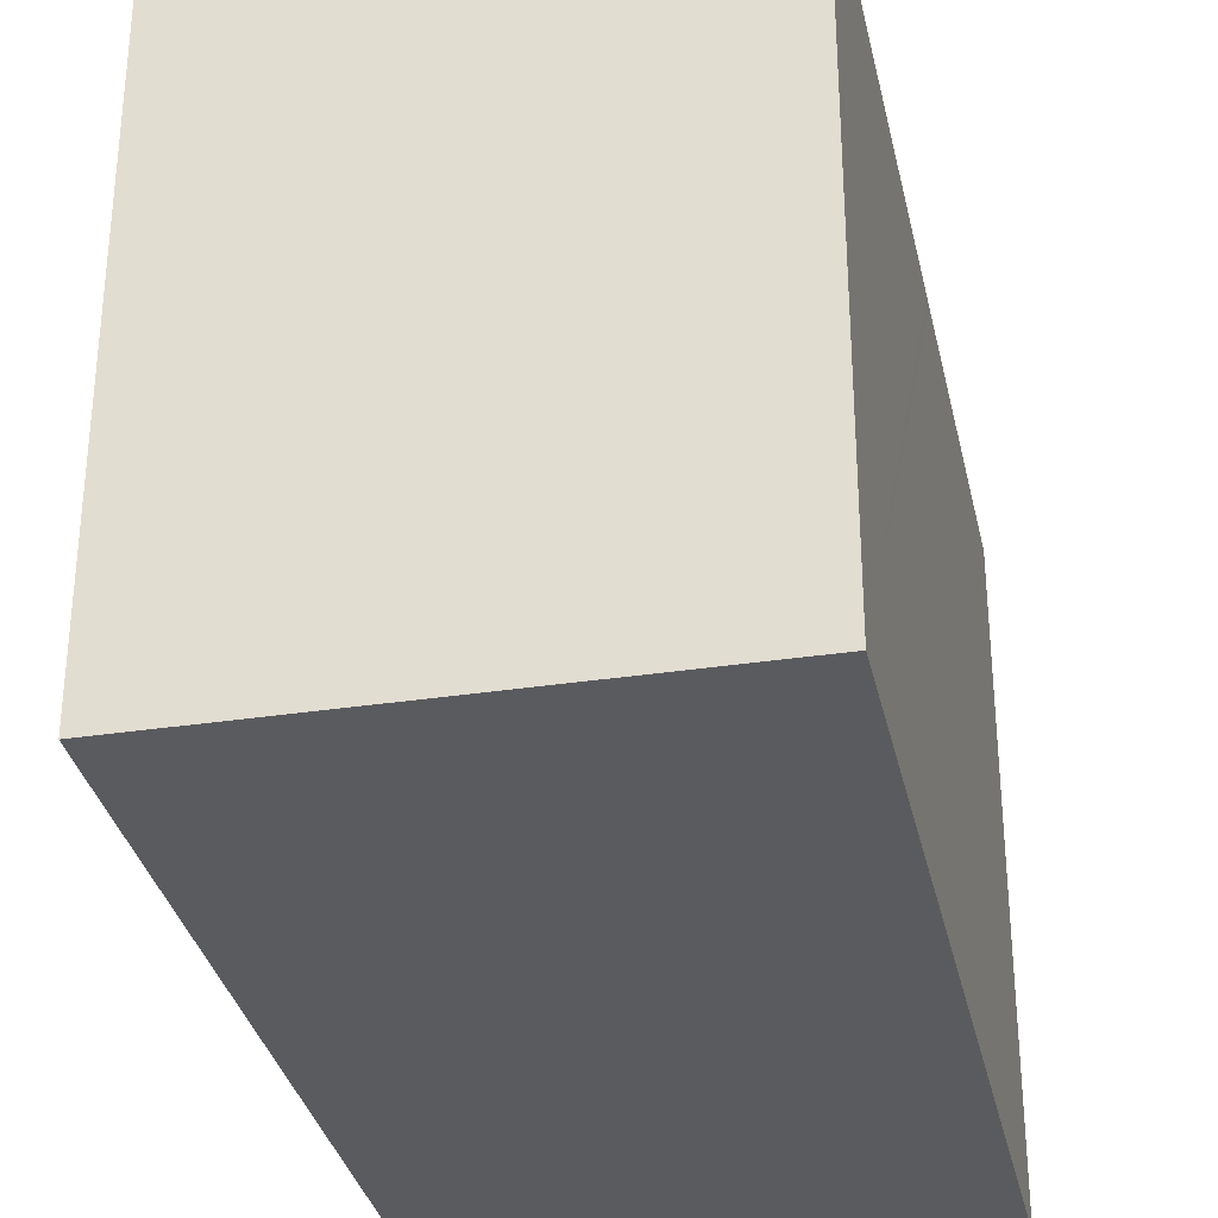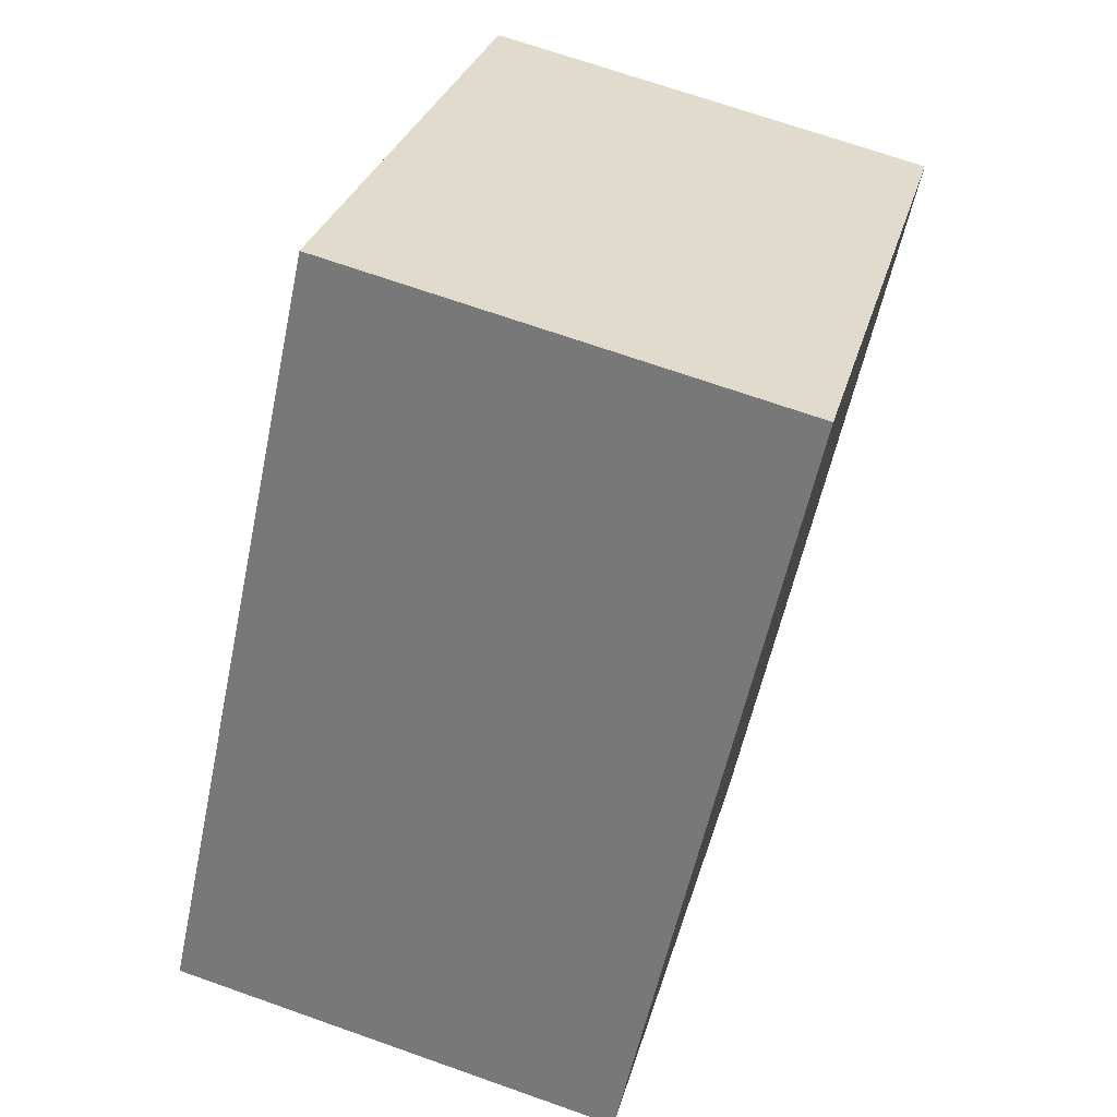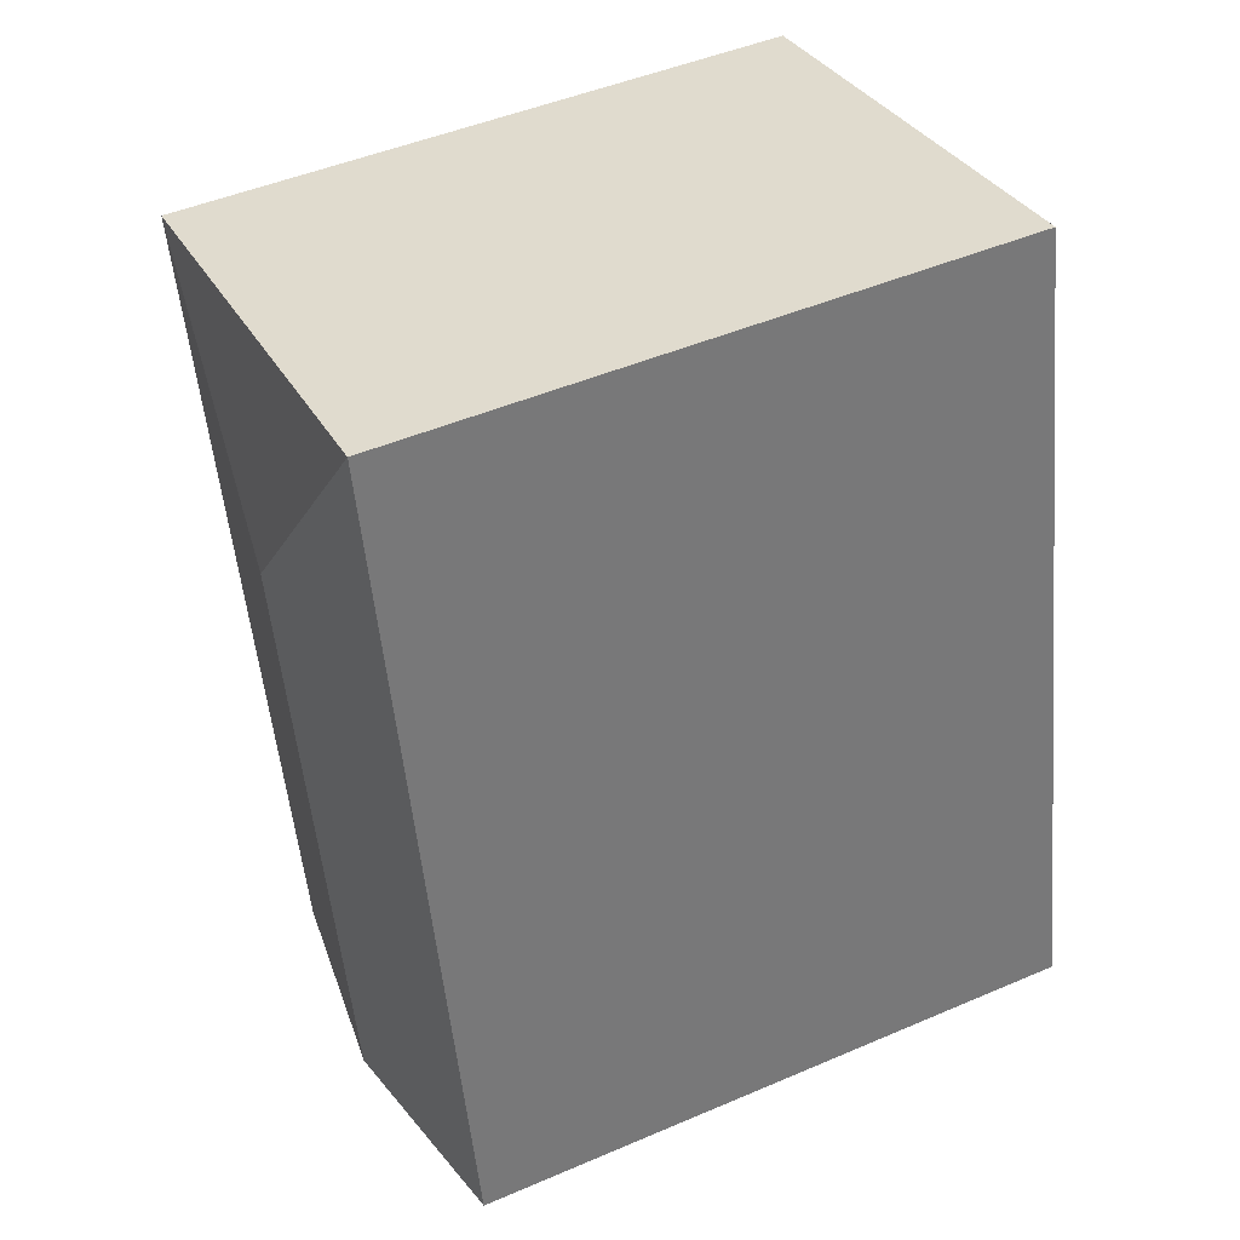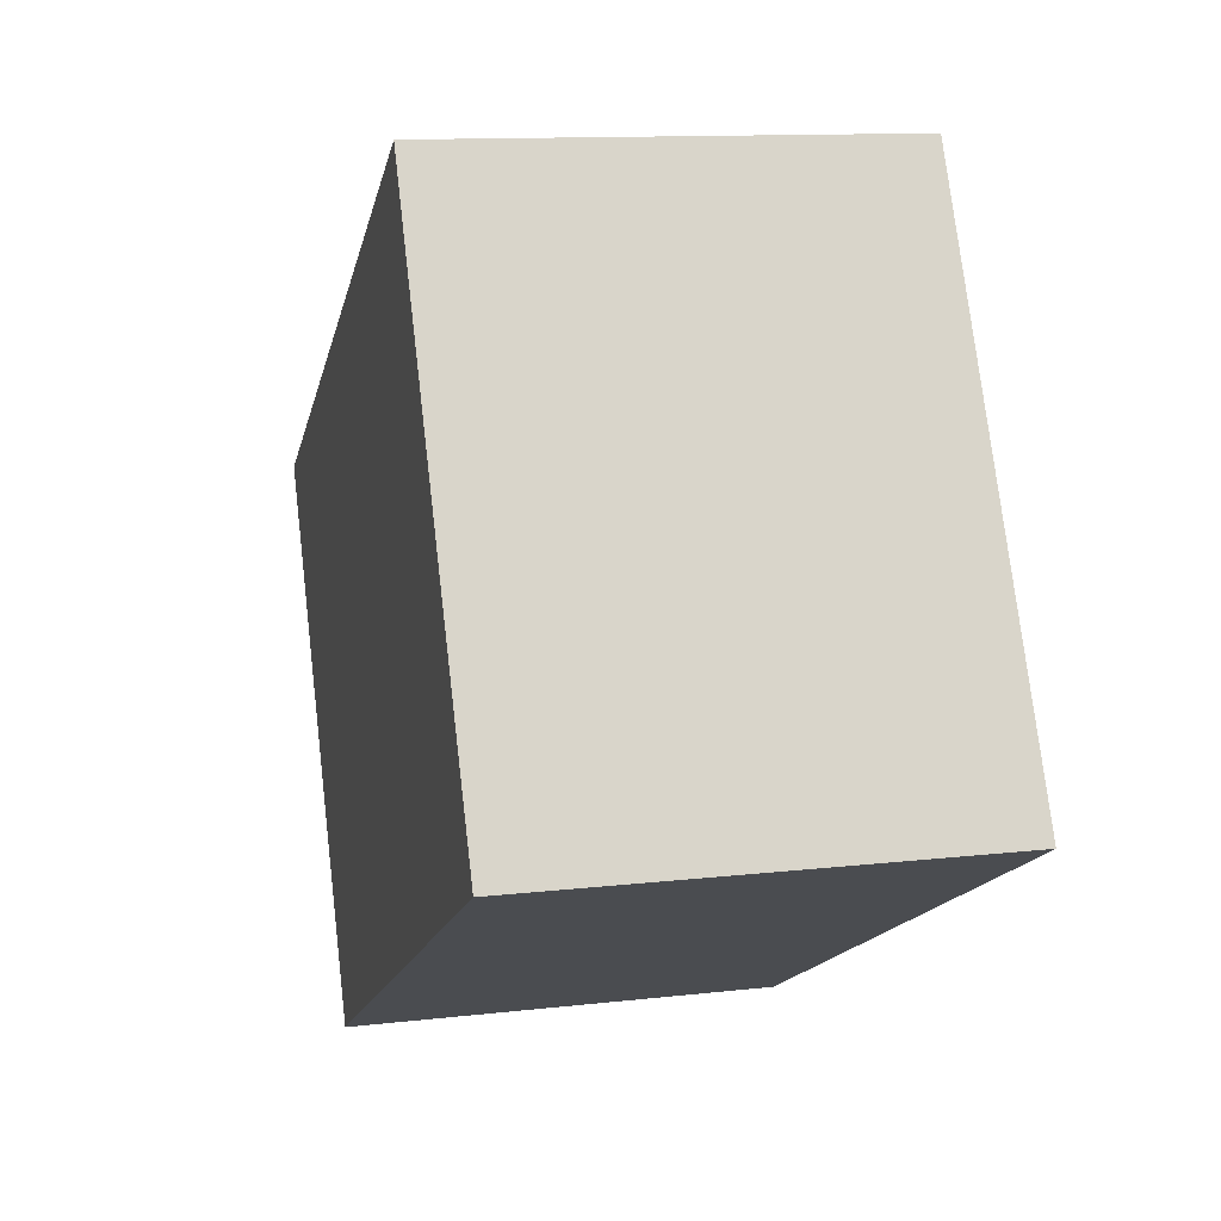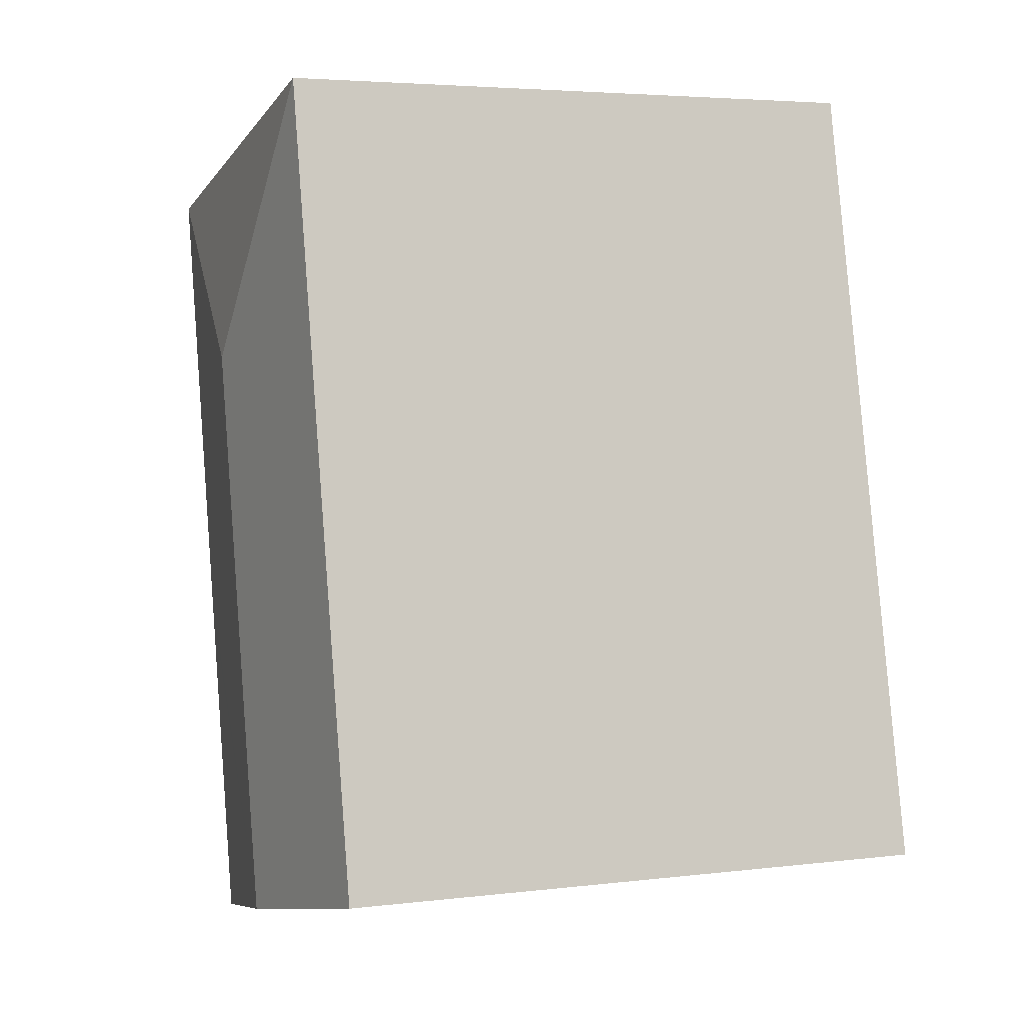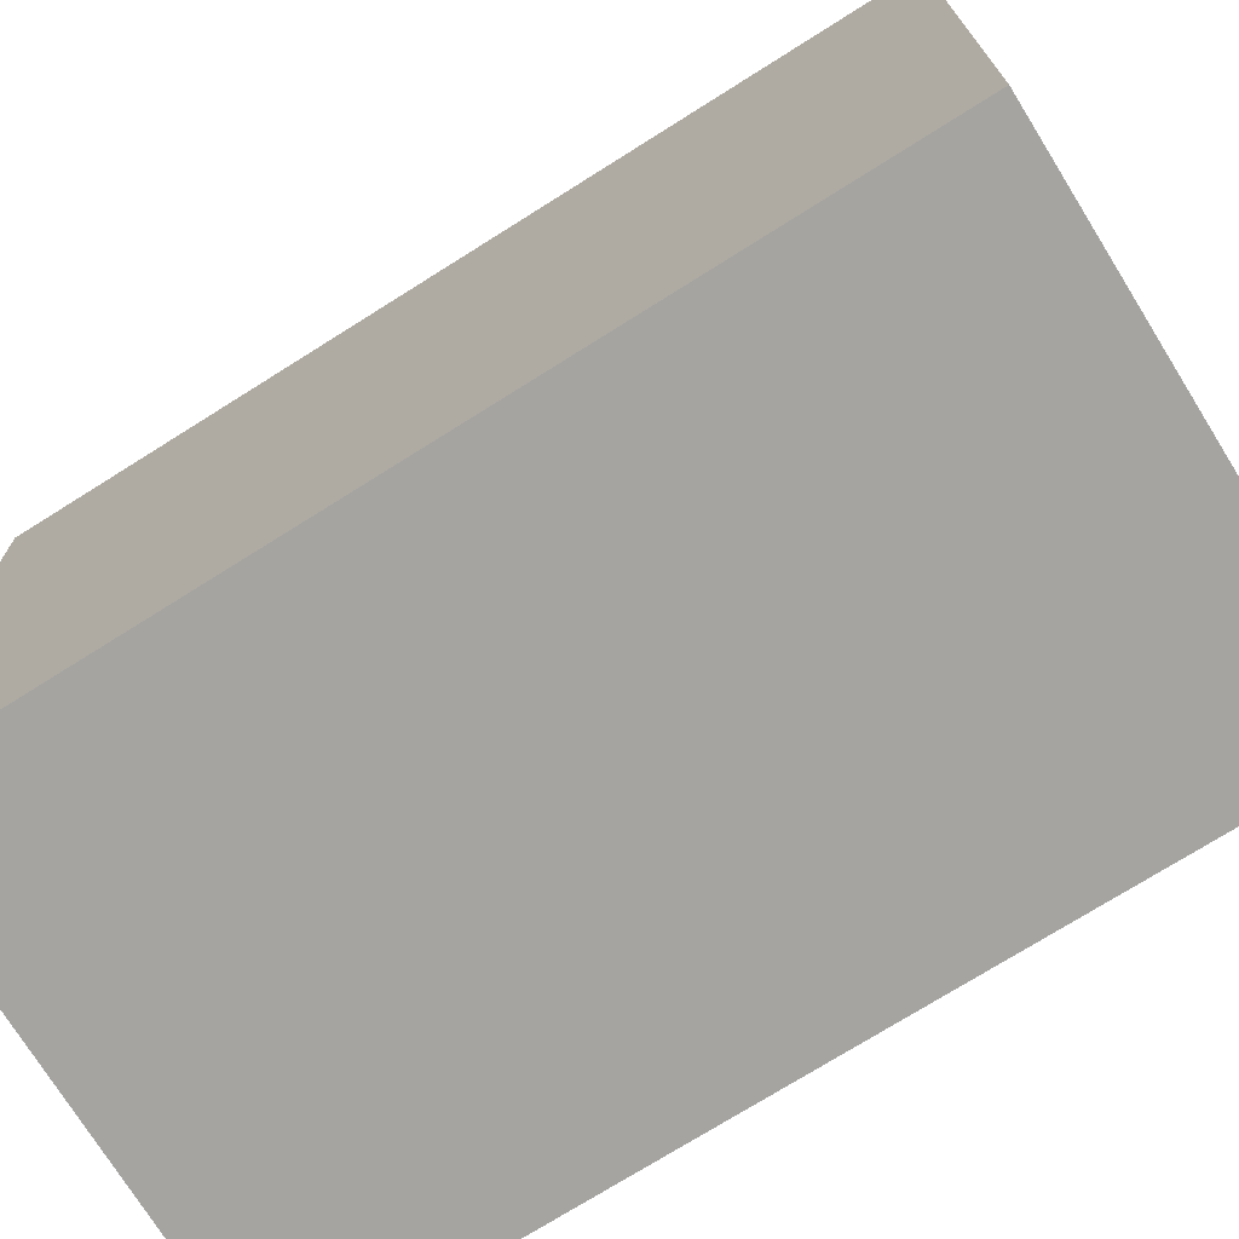
<metadata>
{"format":"obj","ext":"obj","renderer":"f3d","projection":"perspective","resolution":1024,"background":"white","views":[{"elev":-33.3,"azim":24.5,"up":"+Y"},{"elev":29.6,"azim":14.5,"up":"+Z"},{"elev":47.4,"azim":-115.8,"up":"+Z"},{"elev":75.6,"azim":-6.7,"up":"+Z"},{"elev":4.2,"azim":-111.6,"up":"+Z"},{"elev":-73.4,"azim":-45.5,"up":"+Y"}]}
</metadata>
<code>
v  9.871 18.03 14.65
v  4.884 17.17 22.48
v  17.63 17.17 19.59
v  1.369 17.17 6.299
v  6.36 18.03 -1.442
v  0 17.17 1.051e-15
v  15.56 17.17 10.07
v  14.83 17.17 6.746
v  14.73 17.17 6.299
v  12.73 17.17 -2.886
v  12.73 1.767e-16 -2.886
v  0 0 0
v  6.36 8.83e-17 -1.442
v  4.884 -1.376e-15 22.48
v  1.369 -3.857e-16 6.299
v  17.63 -1.199e-15 19.59
v  15.56 -6.169e-16 10.07
v  14.73 -3.857e-16 6.299
v  14.83 -4.131e-16 6.746
g defaultobject
f 1 2 3
f 1 4 2
f 4 1 5
f 4 5 6
f 7 1 3
f 1 7 5
f 5 7 8
f 5 8 9
f 5 9 10
f 11 5 10
f 5 11 6
f 6 11 12
f 12 11 13
f 12 4 6
f 4 12 2
f 2 12 14
f 14 12 15
f 2 16 3
f 16 2 14
f 16 7 3
f 7 16 8
f 8 16 9
f 9 16 10
f 10 16 17
f 10 17 18
f 10 18 11
f 18 17 19
f 15 16 14
f 16 15 12
f 16 12 13
f 16 13 17
f 17 13 19
f 19 13 18
f 18 13 11

</code>
